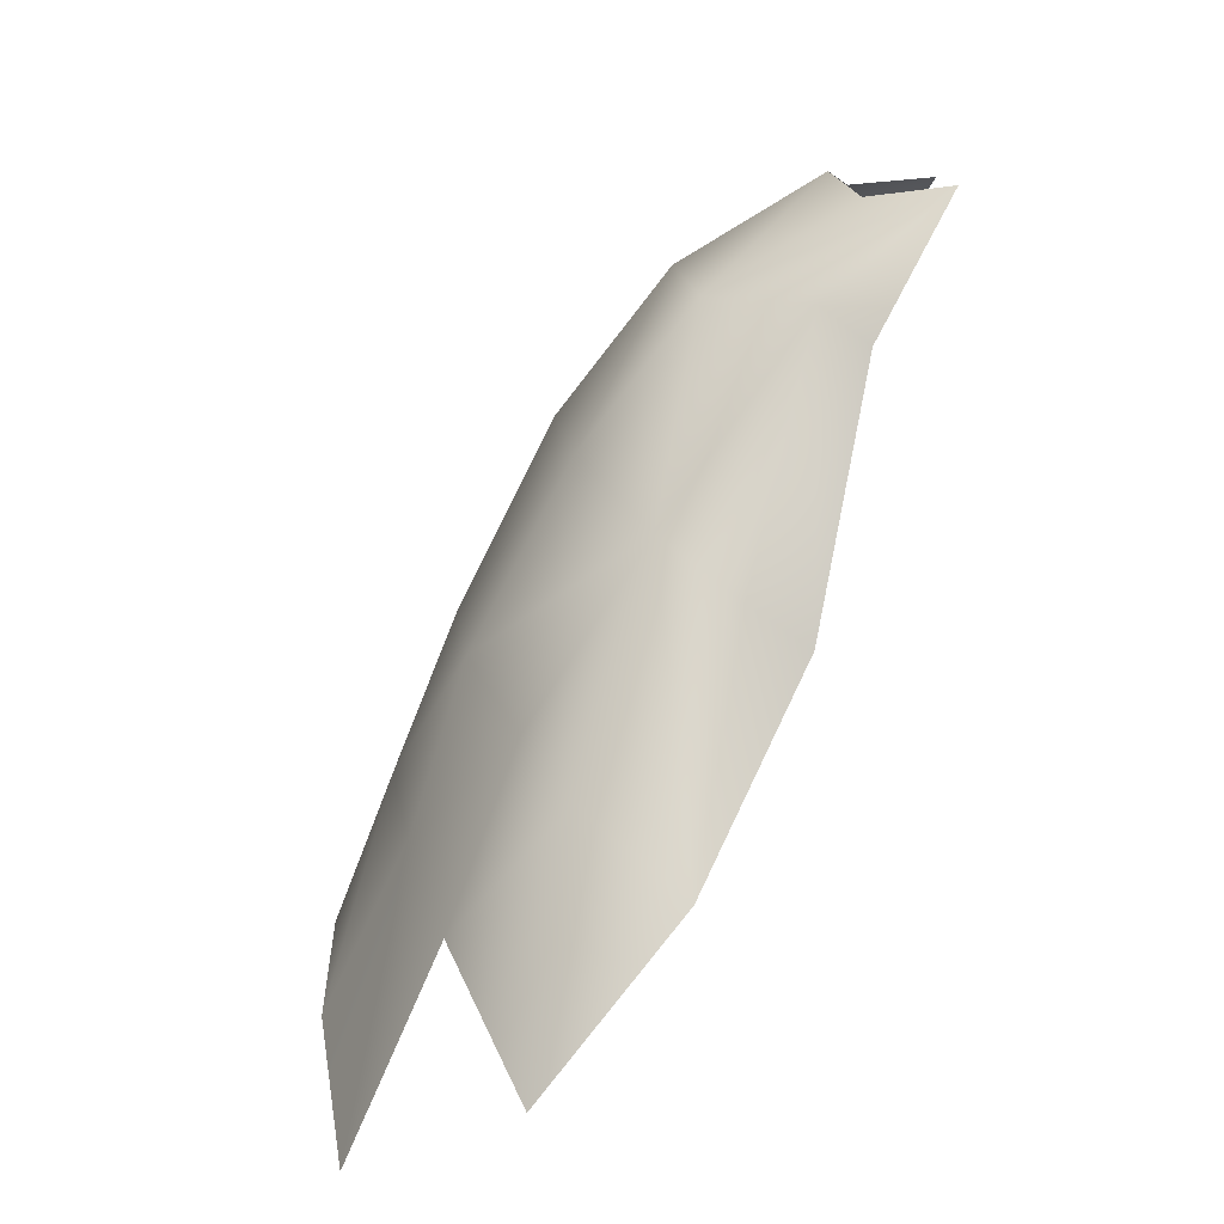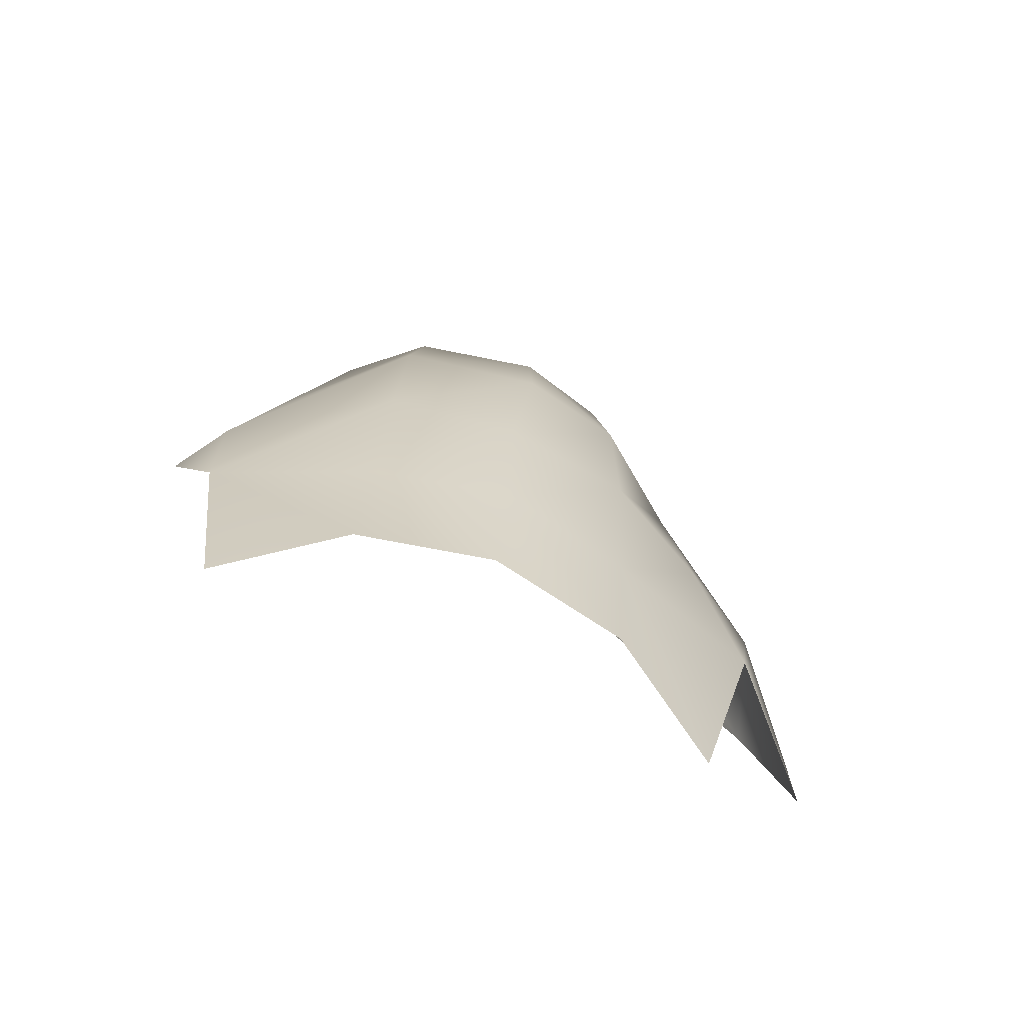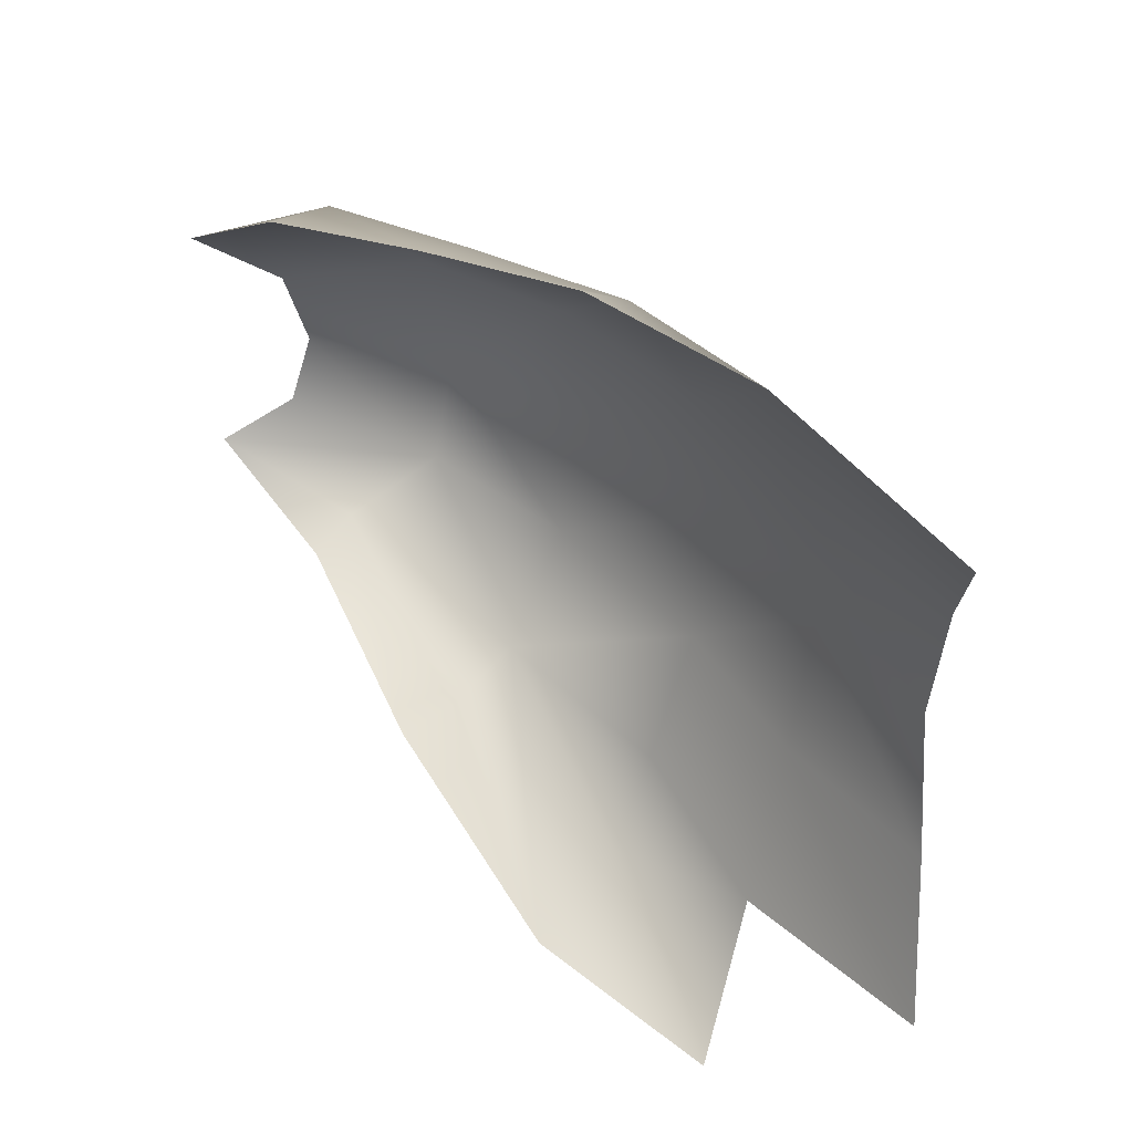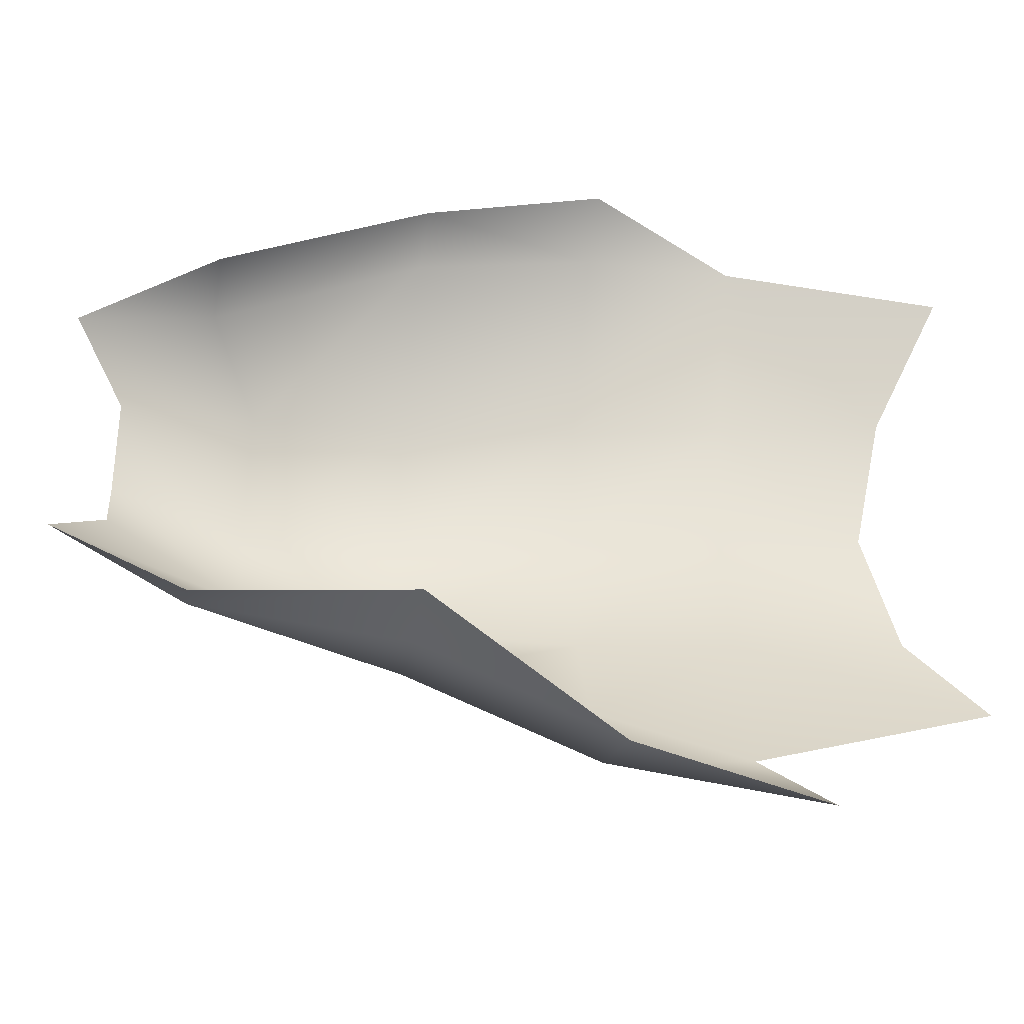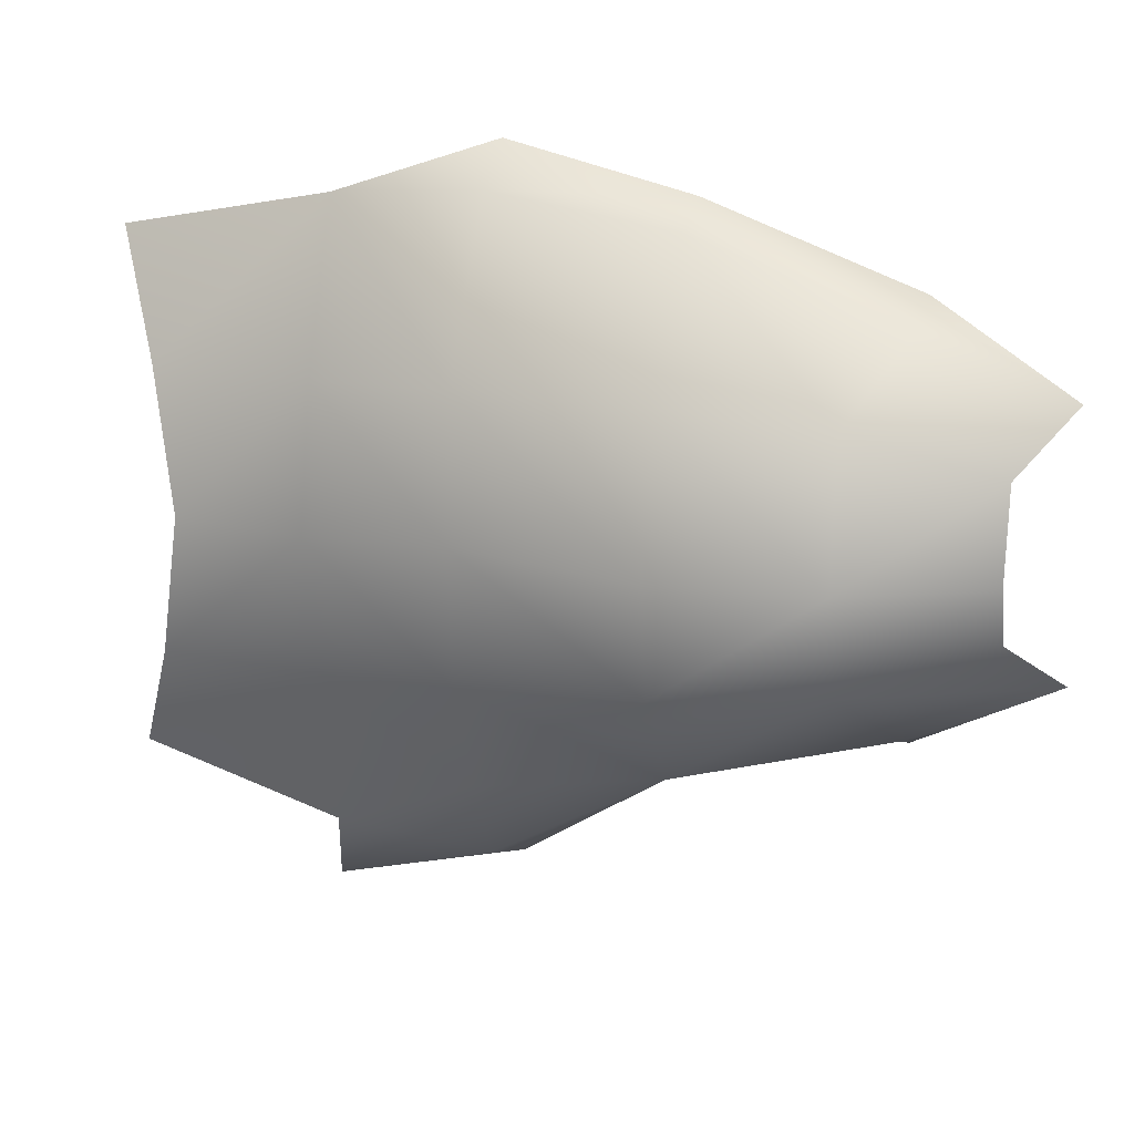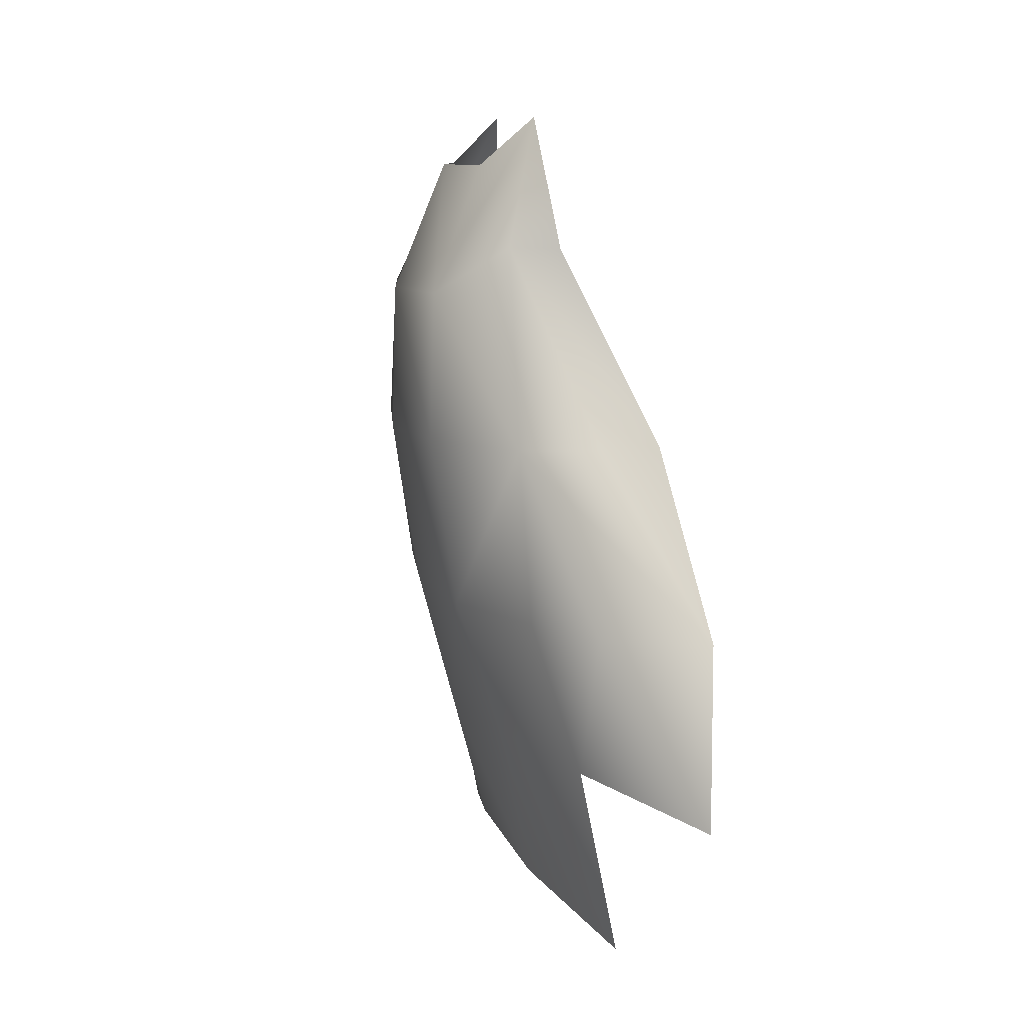
<metadata>
{"format":"obj","ext":"obj","renderer":"f3d","projection":"perspective","resolution":1024,"background":"white","views":[{"elev":-77.4,"azim":143.8,"up":"+Z"},{"elev":-77.2,"azim":68.0,"up":"+Y"},{"elev":40.4,"azim":-49.3,"up":"+Z"},{"elev":-36.4,"azim":-99.9,"up":"+Z"},{"elev":15.8,"azim":105.6,"up":"+Z"},{"elev":11.0,"azim":166.9,"up":"+Y"}]}
</metadata>
<code>
o D83C_M
v -12.78 -45.31 0.004138
v -12.92 -45.31 0.7397
v -12.88 -46.19 0.8157
v -12.78 -45.31 0.004138
v -12.88 -46.19 0.8157
v -12.75 -46.19 0.004138
v -12.78 -45.31 0.004138
v -12.75 -46.19 0.004138
v -12.88 -46.19 -0.6019
v -12.78 -45.31 0.004138
v -12.88 -46.19 -0.6019
v -12.92 -45.31 -0.5259
v -12.78 -45.31 0.004138
v -13.09 -44.56 0.01175
v -13.25 -44.56 0.4837
v -12.78 -45.31 0.004138
v -13.25 -44.56 0.4837
v -12.92 -45.31 0.7397
v -13.57 -47.19 1.686
v -13.54 -46.19 1.52
v -13.86 -46.19 1.658
v -13.57 -47.19 1.686
v -13.86 -46.19 1.658
v -13.9 -47.19 1.904
v -13.57 -47.19 1.686
v -13.01 -47.19 0.8133
v -12.88 -46.19 0.8157
v -13.57 -47.19 1.686
v -12.88 -46.19 0.8157
v -13.54 -46.19 1.52
v -13.57 -47.19 1.686
v -13.9 -47.19 1.904
v -13.65 -48.01 1.641
v -13.33 -47.19 -1.296
v -13.01 -47.19 -0.6729
v -13.29 -48.01 -0.7499
v -13.33 -47.19 -1.296
v -13.29 -48.01 -0.7499
v -13.55 -48.01 -1.632
v -12.92 -47.19 0.07019
v -13.01 -47.19 0.8133
v -13.29 -48.01 0.7581
v -12.92 -47.19 0.07019
v -13.29 -48.01 0.7581
v -13.13 -48.01 0.004138
v -12.92 -47.19 0.07019
v -13.01 -47.19 -0.6729
v -12.88 -46.19 -0.6019
v -12.92 -47.19 0.07019
v -12.88 -46.19 -0.6019
v -12.75 -46.19 0.004138
v -12.92 -45.31 0.7397
v -13.25 -44.56 0.4837
v -13.6 -44.28 0.7897
v -12.92 -45.31 0.7397
v -13.6 -44.28 0.7897
v -13.31 -45.03 1.154
v -12.92 -45.31 -0.5259
v -13.31 -45.03 -0.8372
v -13.52 -44.28 -0.5665
v -12.92 -45.31 -0.5259
v -13.52 -44.28 -0.5665
v -13.25 -44.56 -0.3041
v -12.92 -45.31 -0.5259
v -13.25 -44.56 -0.3041
v -13.09 -44.56 0.01175
v -12.92 -45.31 -0.5259
v -13.09 -44.56 0.01175
v -12.78 -45.31 0.004138
v -13.54 -46.19 1.52
v -12.88 -46.19 0.8157
v -12.92 -45.31 0.7397
v -13.54 -46.19 1.52
v -12.92 -45.31 0.7397
v -13.31 -45.03 1.154
v -13.3 -46.19 -1.145
v -12.88 -46.19 -0.6019
v -13.01 -47.19 -0.6729
v -13.3 -46.19 -1.145
v -13.01 -47.19 -0.6729
v -13.33 -47.19 -1.296
v -13.3 -46.19 -1.145
v -13.62 -47.19 -1.764
v -14.22 -47.19 -1.982
v -13.3 -46.19 -1.145
v -14.22 -47.19 -1.982
v -13.77 -46.19 -1.243
v -13.3 -46.19 -1.145
v -13.77 -46.19 -1.243
v -13.31 -45.03 -0.8372
v -12.75 -46.19 0.004138
v -12.88 -46.19 0.8157
v -13.01 -47.19 0.8133
v -12.75 -46.19 0.004138
v -13.01 -47.19 0.8133
v -12.92 -47.19 0.07019
v -12.88 -46.19 -0.6019
v -13.3 -46.19 -1.145
v -12.92 -45.31 -0.5259
v -13.31 -45.03 1.154
v -13.71 -45.03 1.254
v -13.86 -46.19 1.658
v -13.31 -45.03 1.154
v -13.86 -46.19 1.658
v -13.54 -46.19 1.52
v -13.31 -45.03 -0.8372
v -12.92 -45.31 -0.5259
v -13.3 -46.19 -1.145
v -13.31 -45.03 -0.8372
v -13.59 -45.03 -0.941
v -13.52 -44.28 -0.5665
v -14.22 -47.19 -1.982
v -13.62 -47.19 -1.764
v -14.15 -48.23 -2.201
v -14.14 -46.19 -1.171
v -13.77 -46.19 -1.243
v -14.22 -47.19 -1.982
v -14.14 -46.19 -1.171
v -13.59 -45.03 -0.941
v -13.31 -45.03 -0.8372
v -14.14 -46.19 -1.171
v -13.31 -45.03 -0.8372
v -13.77 -46.19 -1.243
v -13.65 -48.01 1.641
v -13.29 -48.01 0.7581
v -13.01 -47.19 0.8133
v -13.65 -48.01 1.641
v -13.01 -47.19 0.8133
v -13.57 -47.19 1.686
v -13.55 -48.01 -1.632
v -14.15 -48.23 -2.201
v -13.62 -47.19 -1.764
v -13.55 -48.01 -1.632
v -13.62 -47.19 -1.764
v -13.33 -47.19 -1.296
v -13.13 -48.01 0.004138
v -13.29 -48.01 -0.7499
v -13.01 -47.19 -0.6729
v -13.13 -48.01 0.004138
v -13.01 -47.19 -0.6729
v -12.92 -47.19 0.07019
v -13.6 -44.28 0.7897
v -13.71 -45.03 1.254
v -13.31 -45.03 1.154
v -13.62 -47.19 -1.764
v -13.3 -46.19 -1.145
v -13.33 -47.19 -1.296
v -13.83 -49.21 -1.404
v -13.55 -48.01 -1.632
v -13.29 -48.01 -0.7499
v -13.83 -49.21 -1.404
v -13.29 -48.01 -0.7499
v -13.45 -48.91 -0.7576
v -13.33 -48.77 0.004549
v -13.13 -48.01 0.004138
v -13.29 -48.01 0.7581
v -13.33 -48.77 0.004549
v -13.29 -48.01 0.7581
v -13.45 -48.91 0.7667
v -13.45 -48.91 0.7667
v -13.29 -48.01 0.7581
v -13.65 -48.01 1.641
v -13.45 -48.91 0.7667
v -13.65 -48.01 1.641
v -13.83 -49.21 1.413
v -13.45 -48.91 -0.7576
v -13.29 -48.01 -0.7499
v -13.13 -48.01 0.004138
v -13.45 -48.91 -0.7576
v -13.13 -48.01 0.004138
v -13.33 -48.77 0.004549
f 1 2 3
f 4 5 6
f 7 8 9
f 10 11 12
f 13 14 15
f 16 17 18
f 19 20 21
f 22 23 24
f 25 26 27
f 28 29 30
f 31 32 33
f 34 35 36
f 37 38 39
f 40 41 42
f 43 44 45
f 46 47 48
f 49 50 51
f 52 53 54
f 55 56 57
f 58 59 60
f 61 62 63
f 64 65 66
f 67 68 69
f 70 71 72
f 73 74 75
f 76 77 78
f 79 80 81
f 82 83 84
f 85 86 87
f 88 89 90
f 91 92 93
f 94 95 96
f 97 98 99
f 100 101 102
f 103 104 105
f 106 107 108
f 109 110 111
f 112 113 114
f 115 116 117
f 118 119 120
f 121 122 123
f 124 125 126
f 127 128 129
f 130 131 132
f 133 134 135
f 136 137 138
f 139 140 141
f 142 143 144
f 145 146 147
f 148 149 150
f 151 152 153
f 154 155 156
f 157 158 159
f 160 161 162
f 163 164 165
f 166 167 168
f 169 170 171

</code>
